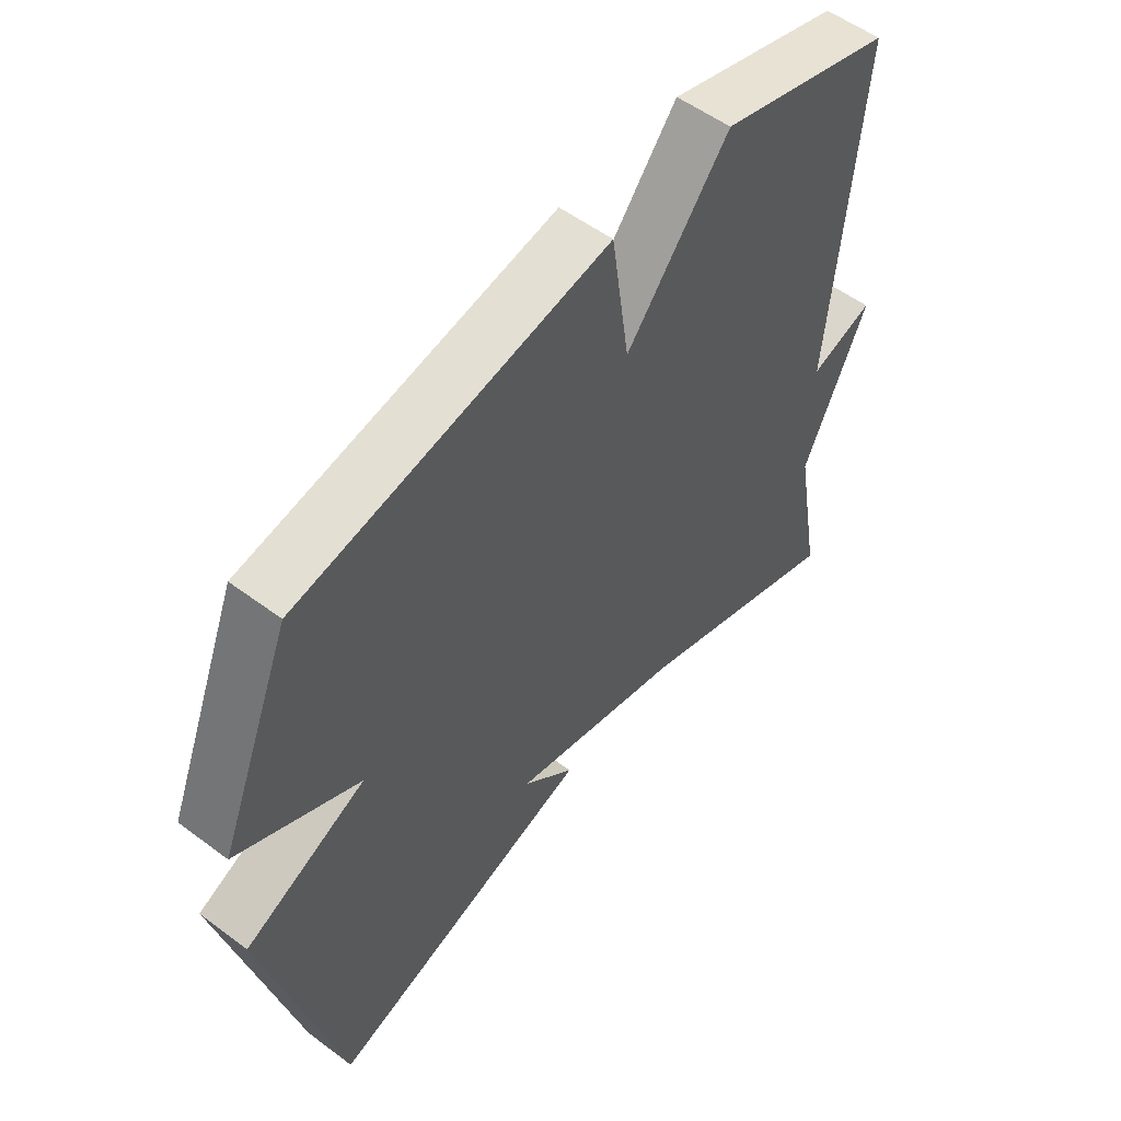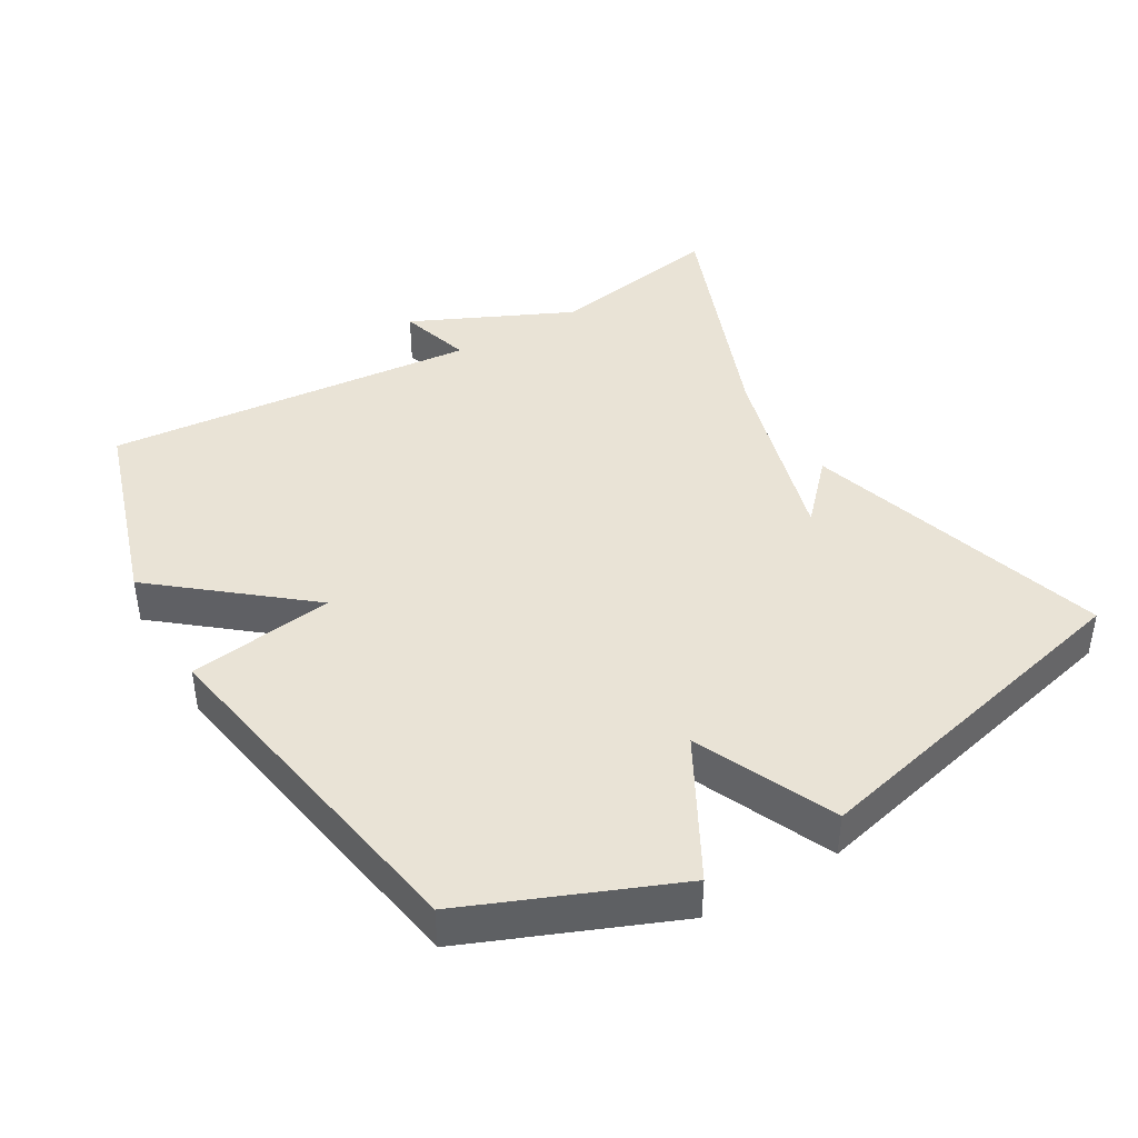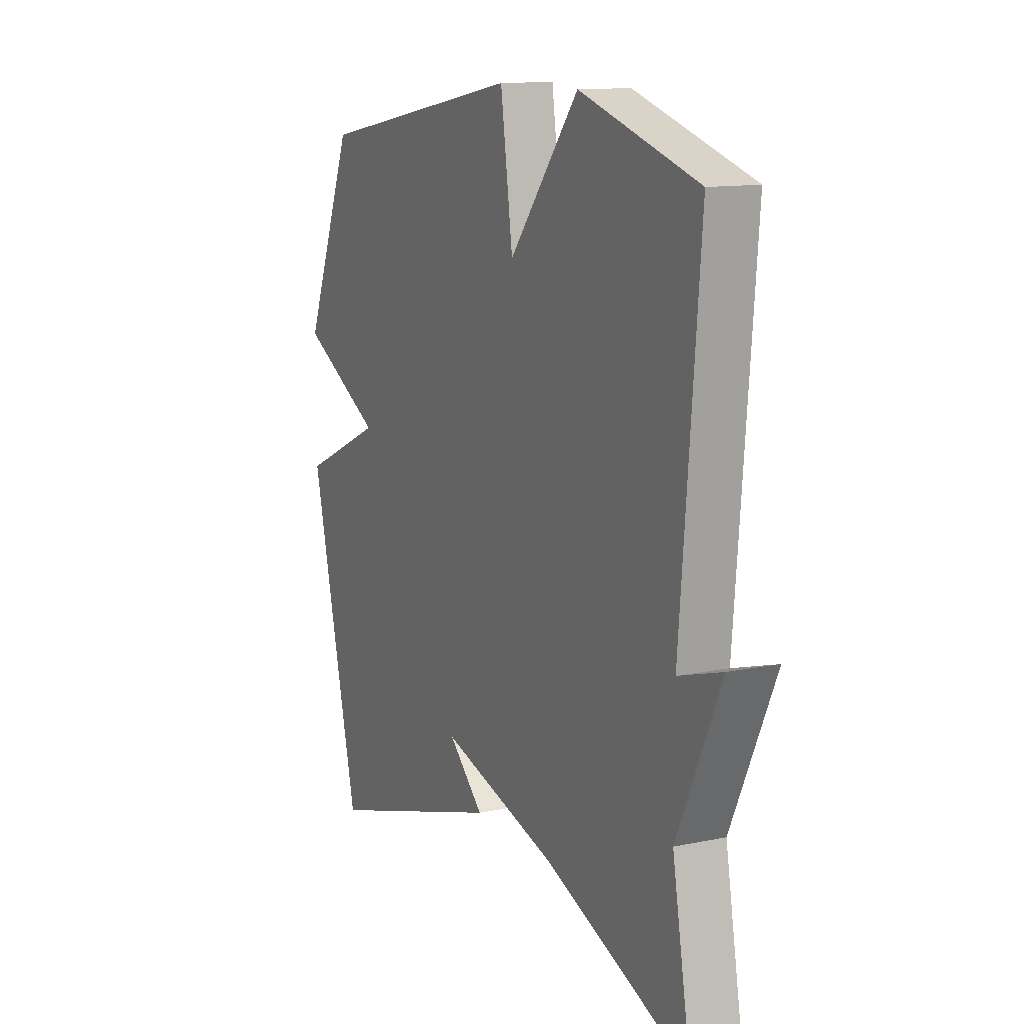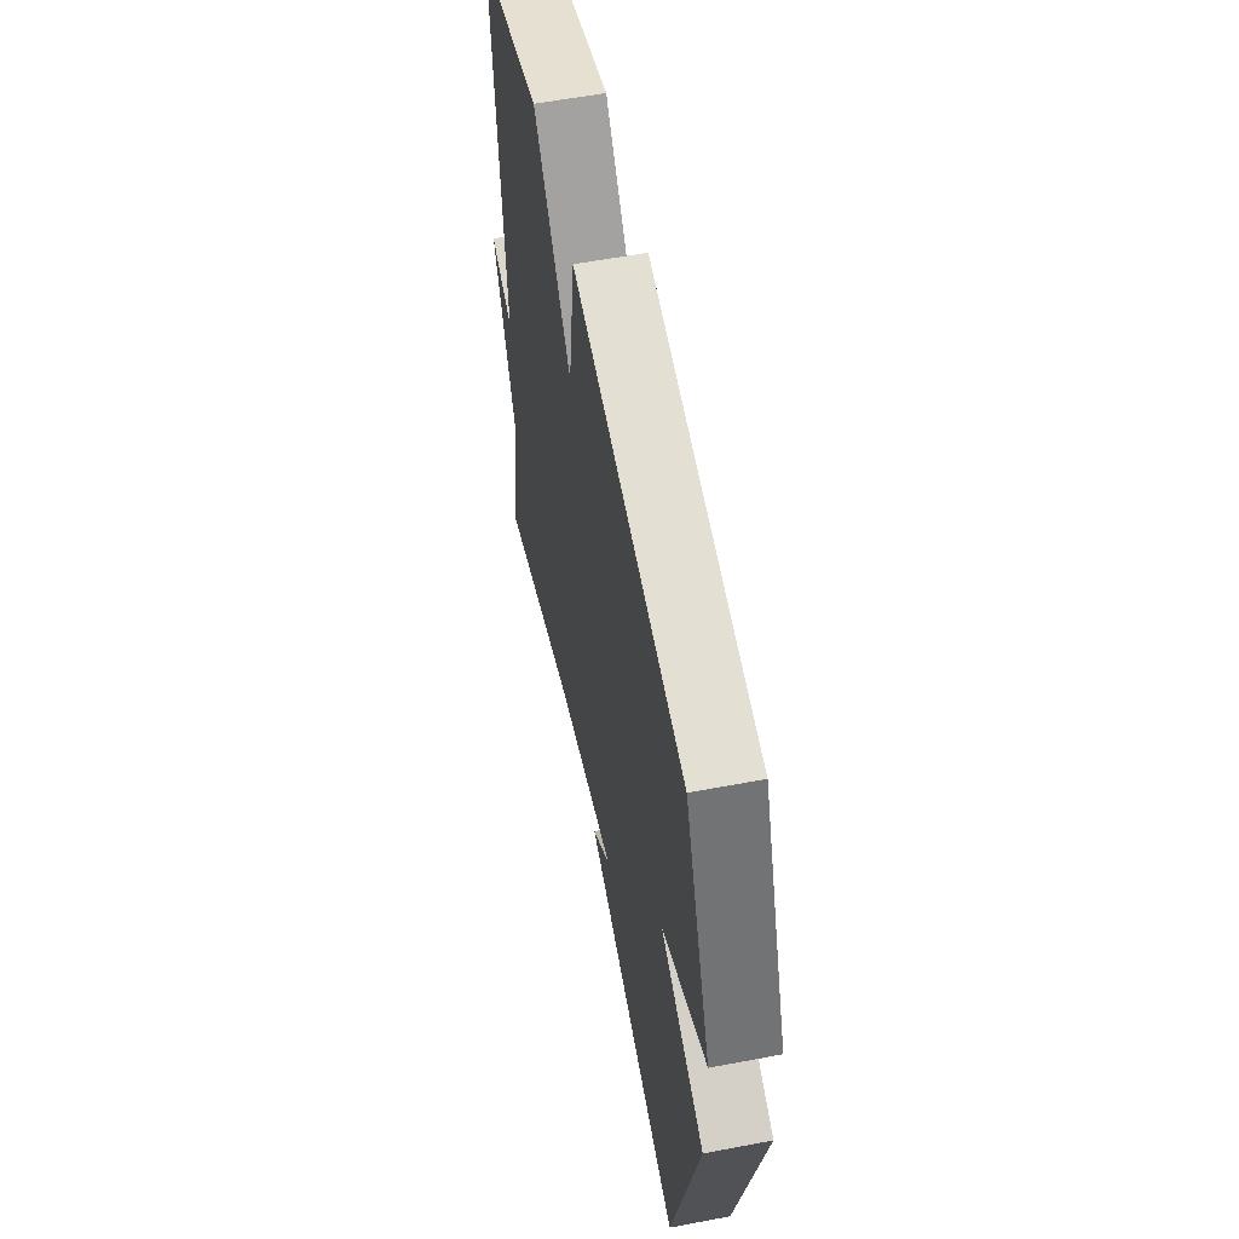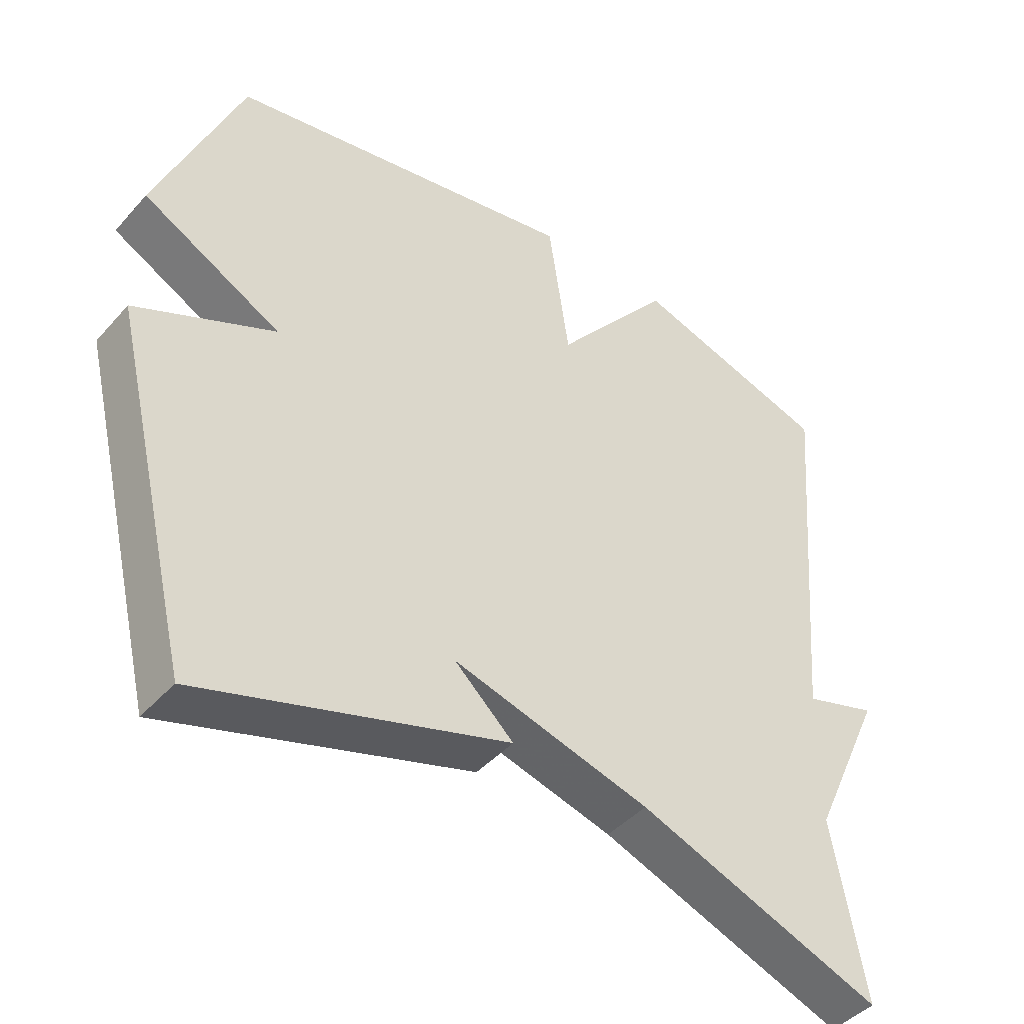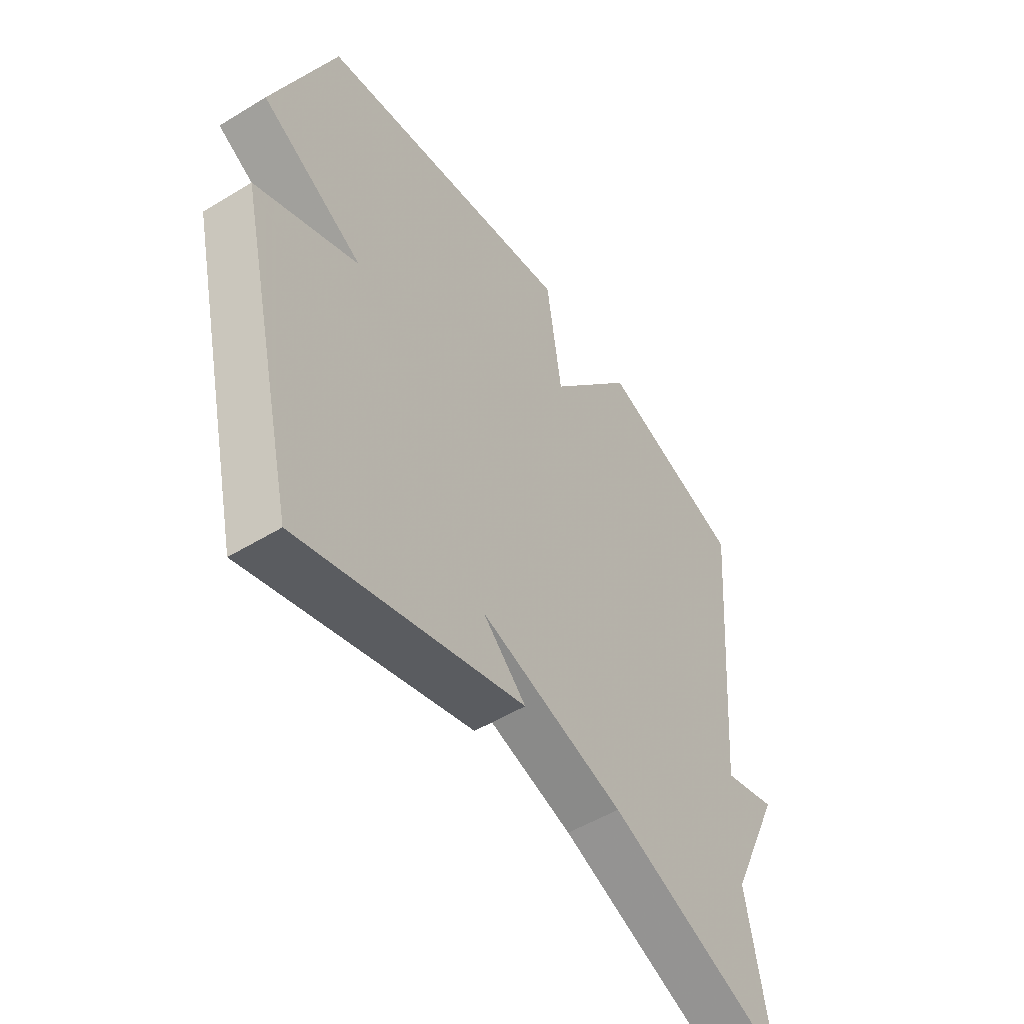
<metadata>
{"format":"obj","ext":"obj","renderer":"f3d","projection":"perspective","resolution":1024,"background":"white","views":[{"elev":54.7,"azim":128.3,"up":"+Z"},{"elev":42.1,"azim":59.8,"up":"+Y"},{"elev":12.3,"azim":-116.1,"up":"+Z"},{"elev":57.2,"azim":78.8,"up":"+Z"},{"elev":-43.5,"azim":142.0,"up":"+Z"},{"elev":-51.7,"azim":123.5,"up":"+Z"}]}
</metadata>
<code>
v 0.5 0.07 0.5
v 0.621 0.07 0.203
v 0.42 0.07 0.094
v 0.621 0.07 0.003
v 0.5 0.07 -0.5
v 0.056 0.07 -0.364
v 0.142 0.07 -0.284
v -0.144 0.07 -0.364
v -0.5 0.07 -0.5
v -0.454 0.07 -0.243
v -0.56 0.07 -0.011
v -0.454 0.07 -0.043
v -0.5 0.07 0.5
v -0.211 0.07 0.59
v -0.041 0.07 0.38
v -0.011 0.07 0.59
v 0.5 0 0.5
v 0.621 0 0.203
v 0.42 0 0.094
v 0.621 0 0.003
v 0.5 0 -0.5
v 0.056 0 -0.364
v 0.142 0 -0.284
v -0.144 0 -0.364
v -0.5 0 -0.5
v -0.454 0 -0.243
v -0.56 0 -0.011
v -0.454 0 -0.043
v -0.5 0 0.5
v -0.211 0 0.59
v -0.041 0 0.38
v -0.011 0 0.59
f 1 2 3
f 16 1 3
f 15 16 3
f 12 13 14 15
f 12 15 3
f 10 11 12
f 10 12 3 4
f 8 9 10 4
f 7 8 4
f 4 5 6 7
f 19 18 17
f 19 17 32
f 19 32 31
f 31 30 29 28
f 19 31 28
f 28 27 26
f 20 19 28 26
f 20 26 25 24
f 20 24 23
f 23 22 21 20
f 1 17 18 2
f 2 18 19 3
f 3 19 20 4
f 4 20 21 5
f 5 21 22 6
f 6 22 23 7
f 7 23 24 8
f 8 24 25 9
f 9 25 26 10
f 10 26 27 11
f 11 27 28 12
f 12 28 29 13
f 13 29 30 14
f 14 30 31 15
f 15 31 32 16
f 16 32 17 1

</code>
